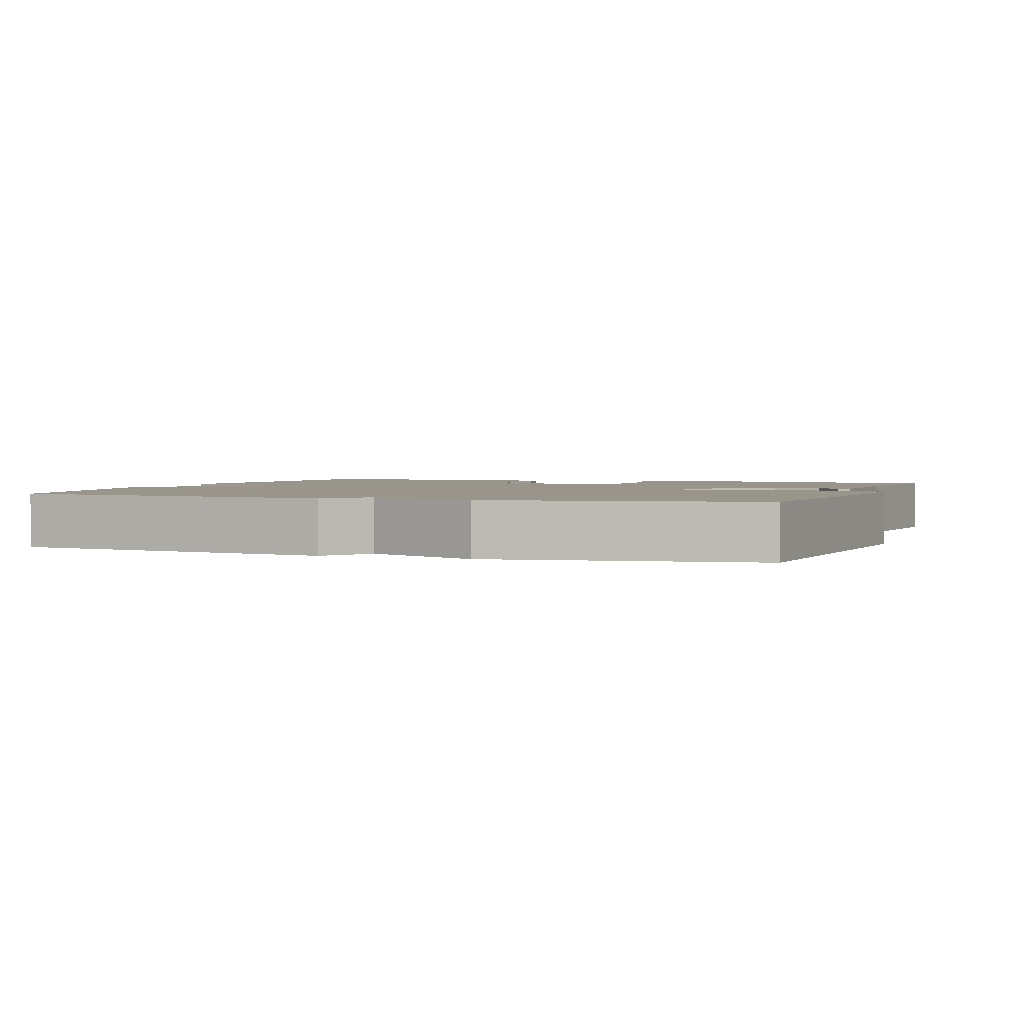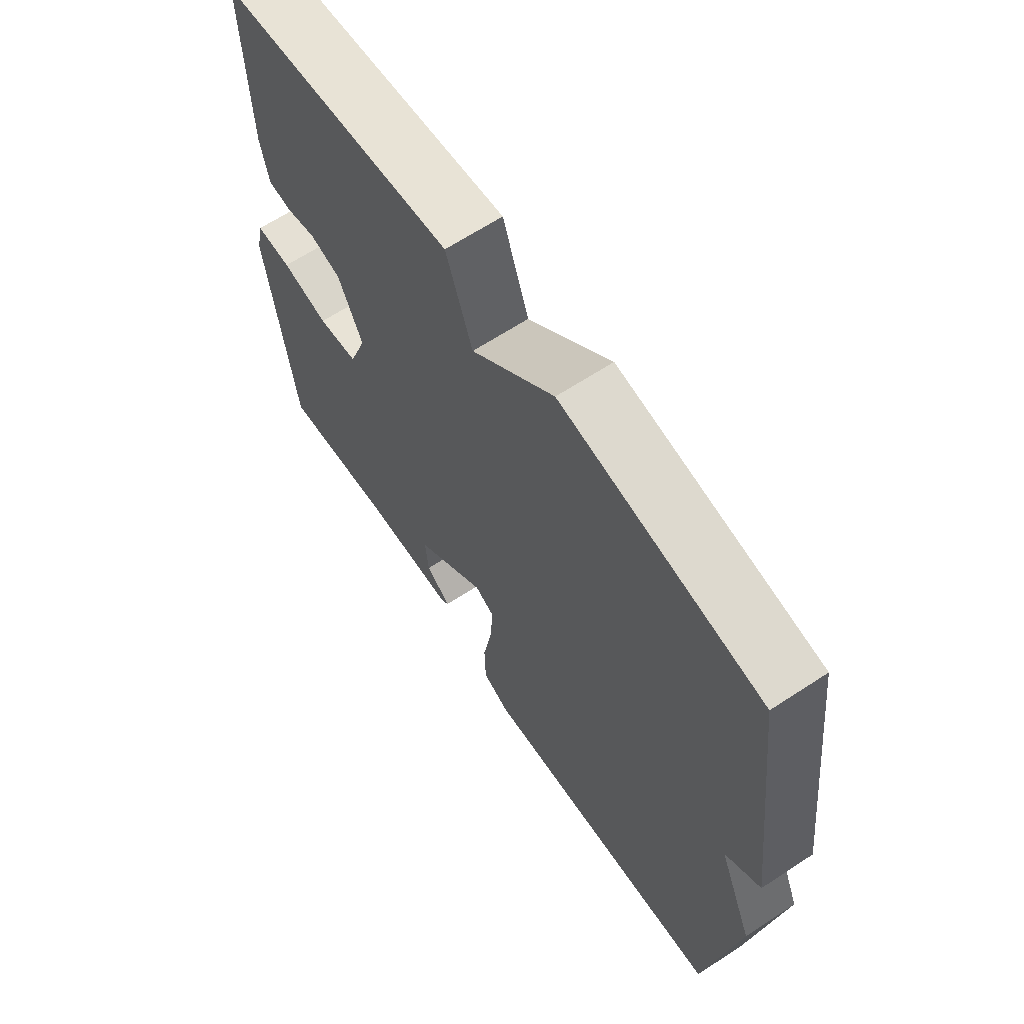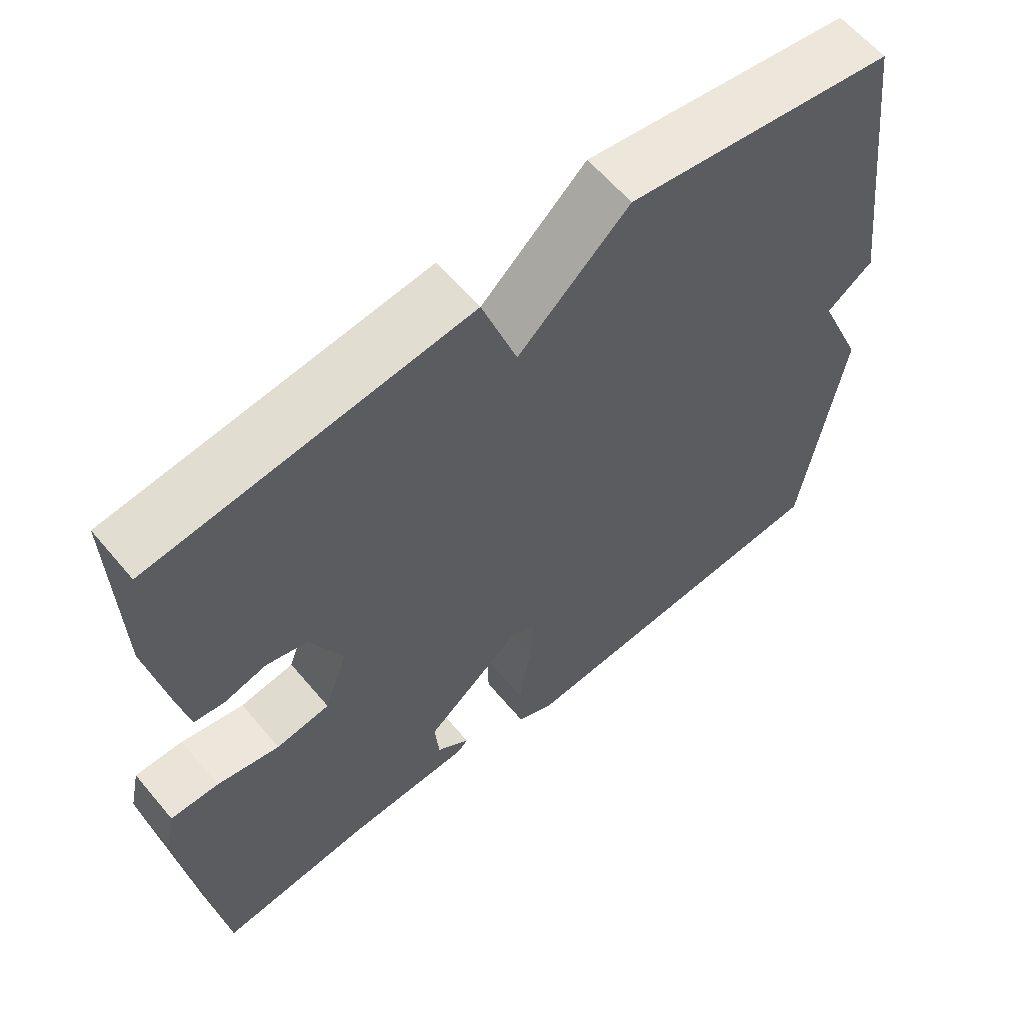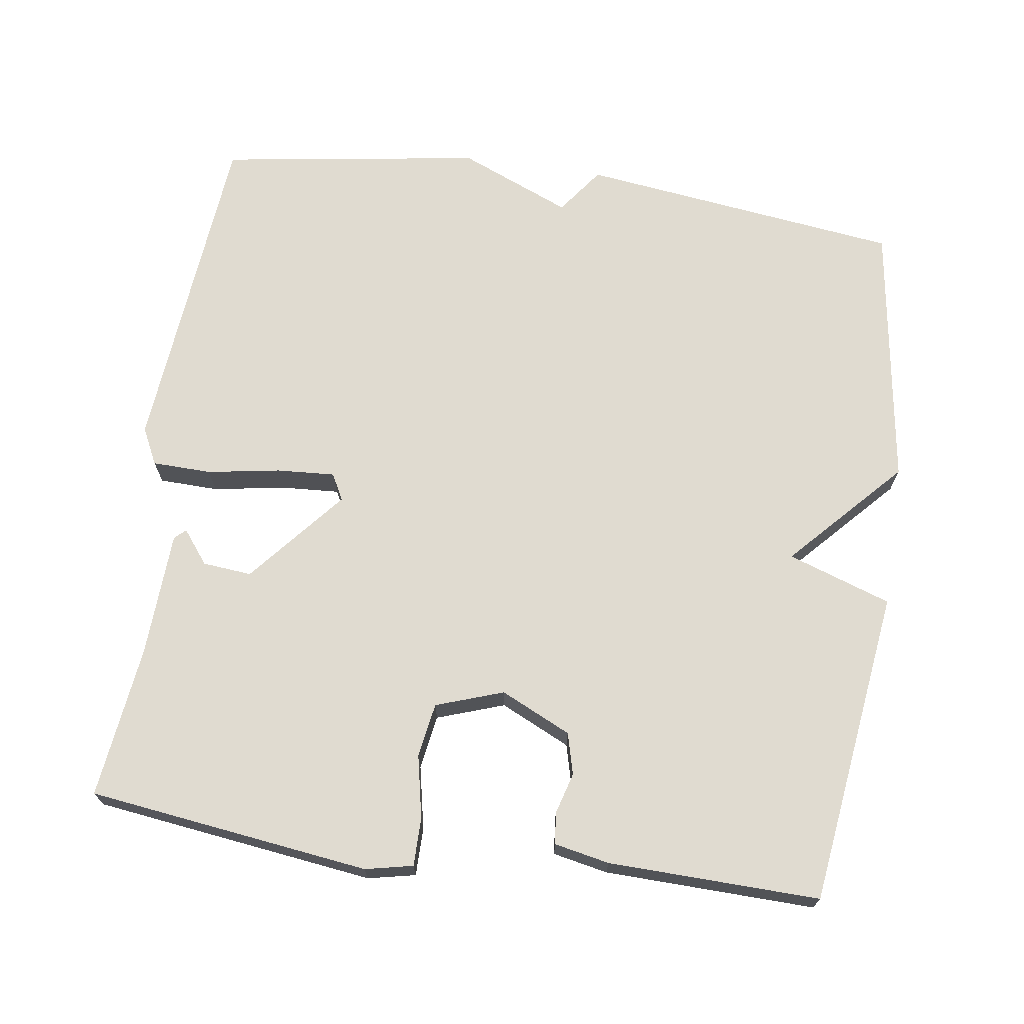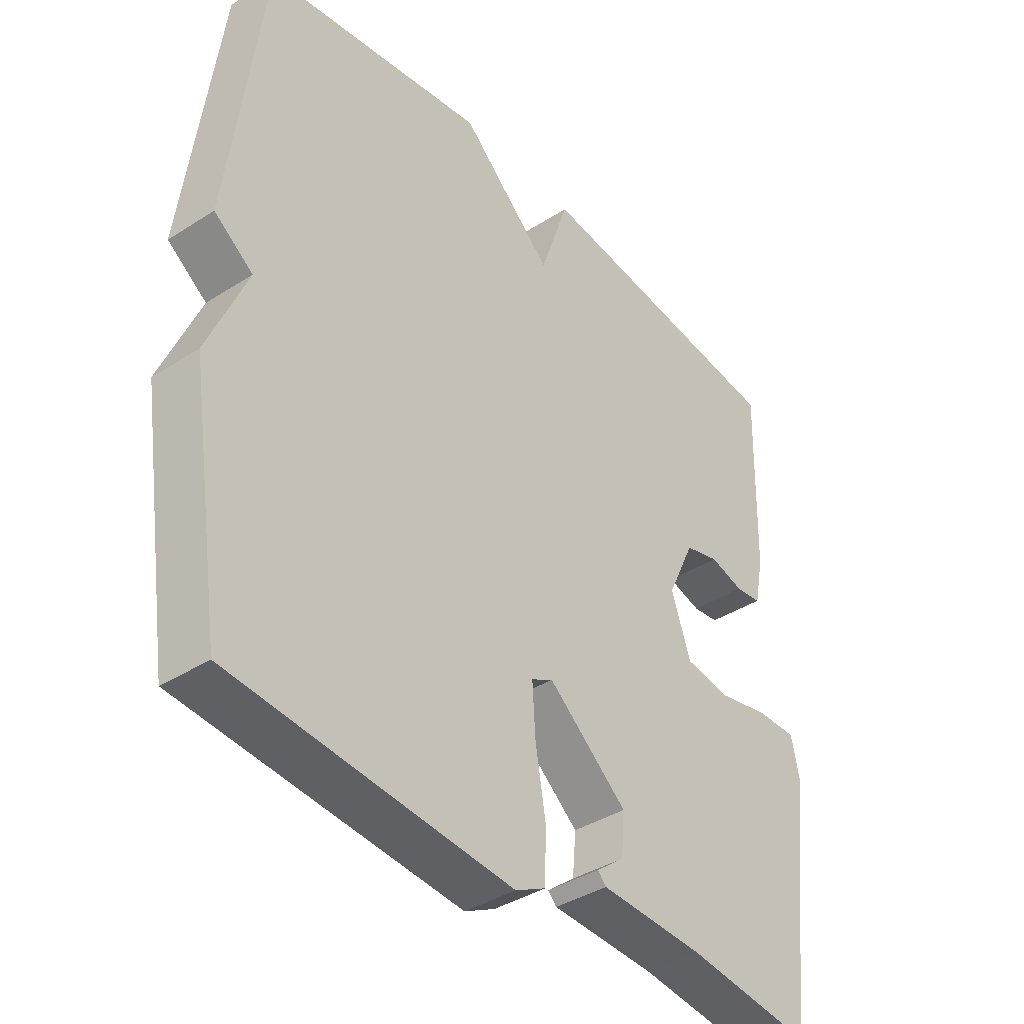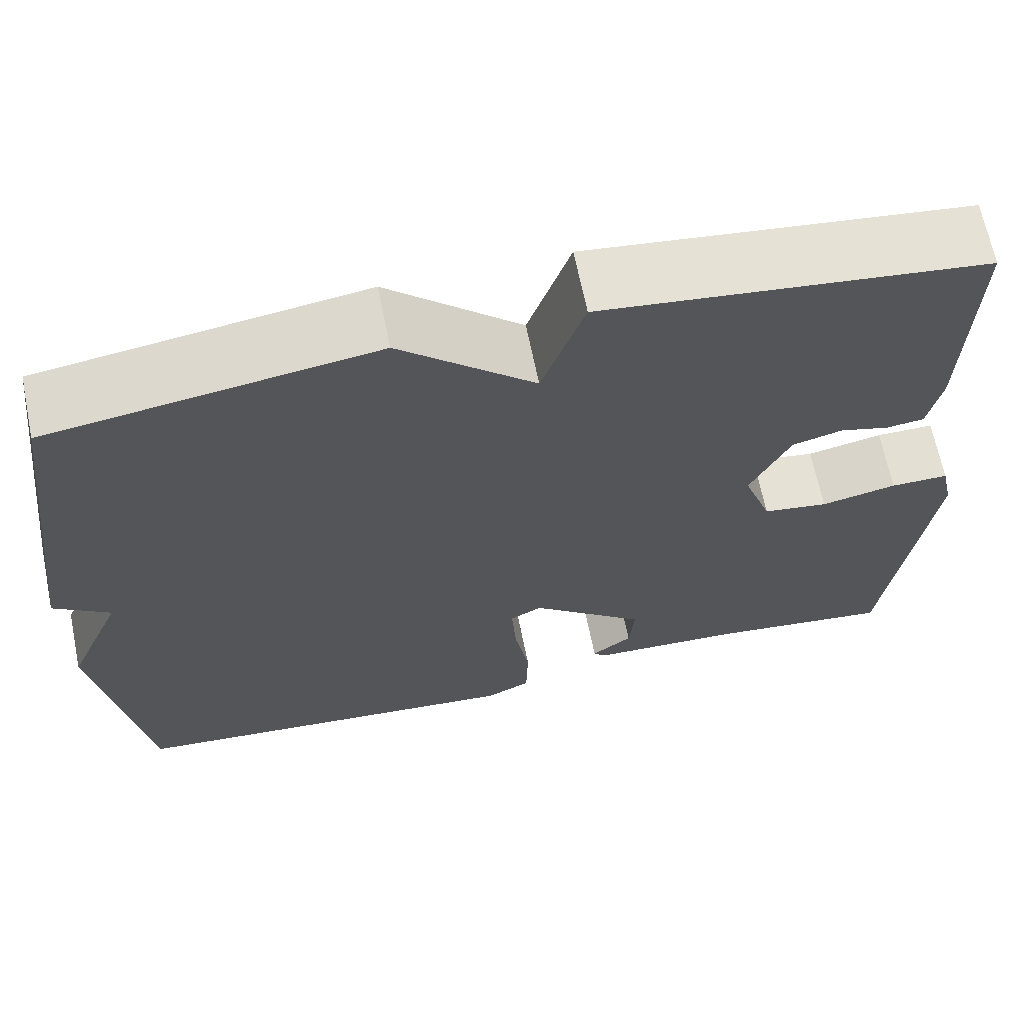
<metadata>
{"format":"obj","ext":"obj","renderer":"f3d","projection":"perspective","resolution":1024,"background":"white","views":[{"elev":2.1,"azim":109.8,"up":"+Y"},{"elev":65.3,"azim":56.6,"up":"+Z"},{"elev":60.9,"azim":-39.8,"up":"+Z"},{"elev":69.8,"azim":-81.7,"up":"+Y"},{"elev":-38.7,"azim":128.9,"up":"+Z"},{"elev":66.6,"azim":168.5,"up":"+Z"}]}
</metadata>
<code>
v 0.5 0.07 -0.5
v 0.04 0.07 -0.542
v -0.01 0.07 -0.517
v -0.012 0.07 -0.436
v 0.005 0.07 -0.336
v 0.01 0.07 -0.257
v -0.026 0.07 -0.238
v -0.157 0.07 -0.348
v -0.151 0.07 -0.415
v -0.105 0.07 -0.451
v -0.119 0.07 -0.466
v -0.291 0.07 -0.474
v -0.5 0.07 -0.5
v -0.549 0.07 -0.115
v -0.535 0.07 -0.05
v -0.469 0.07 -0.05
v -0.383 0.07 -0.068
v -0.309 0.07 -0.056
v -0.277 0.07 0.036
v -0.322 0.07 0.132
v -0.379 0.07 0.147
v -0.435 0.07 0.131
v -0.478 0.07 0.136
v -0.493 0.07 0.211
v -0.5 0.07 0.5
v -0.067 0.07 0.555
v -0.019 0.07 0.414
v 0.133 0.07 0.555
v 0.5 0.07 0.5
v 0.555 0.07 0.059
v 0.491 0.07 0.012
v 0.555 0.07 -0.141
v 0.5 0 -0.5
v 0.04 0 -0.542
v -0.01 0 -0.517
v -0.012 0 -0.436
v 0.005 0 -0.336
v 0.01 0 -0.257
v -0.026 0 -0.238
v -0.157 0 -0.348
v -0.151 0 -0.415
v -0.105 0 -0.451
v -0.119 0 -0.466
v -0.291 0 -0.474
v -0.5 0 -0.5
v -0.549 0 -0.115
v -0.535 0 -0.05
v -0.469 0 -0.05
v -0.383 0 -0.068
v -0.309 0 -0.056
v -0.277 0 0.036
v -0.322 0 0.132
v -0.379 0 0.147
v -0.435 0 0.131
v -0.478 0 0.136
v -0.493 0 0.211
v -0.5 0 0.5
v -0.067 0 0.555
v -0.019 0 0.414
v 0.133 0 0.555
v 0.5 0 0.5
v 0.555 0 0.059
v 0.491 0 0.012
v 0.555 0 -0.141
f 3 4 5
f 2 3 5
f 1 2 5
f 32 1 5
f 31 32 5
f 29 30 31
f 28 29 31
f 27 28 31
f 25 26 27
f 24 25 27
f 23 24 27
f 22 23 27
f 21 22 27
f 20 21 27 31
f 19 20 31
f 18 19 31
f 17 18 31
f 15 16 17
f 14 15 17
f 13 14 17
f 12 13 17
f 9 10 11 12
f 8 9 12 17
f 7 8 17
f 31 5 6
f 31 6 7
f 7 17 31
f 37 36 35
f 37 35 34
f 37 34 33
f 37 33 64
f 37 64 63
f 63 62 61
f 63 61 60
f 63 60 59
f 59 58 57
f 59 57 56
f 59 56 55
f 59 55 54
f 59 54 53
f 63 59 53 52
f 63 52 51
f 63 51 50
f 63 50 49
f 49 48 47
f 49 47 46
f 49 46 45
f 49 45 44
f 44 43 42 41
f 49 44 41 40
f 49 40 39
f 38 37 63
f 39 38 63
f 63 49 39
f 1 33 34 2
f 2 34 35 3
f 3 35 36 4
f 4 36 37 5
f 5 37 38 6
f 6 38 39 7
f 7 39 40 8
f 8 40 41 9
f 9 41 42 10
f 10 42 43 11
f 11 43 44 12
f 12 44 45 13
f 13 45 46 14
f 14 46 47 15
f 15 47 48 16
f 16 48 49 17
f 17 49 50 18
f 18 50 51 19
f 19 51 52 20
f 20 52 53 21
f 21 53 54 22
f 22 54 55 23
f 23 55 56 24
f 24 56 57 25
f 25 57 58 26
f 26 58 59 27
f 27 59 60 28
f 28 60 61 29
f 29 61 62 30
f 30 62 63 31
f 31 63 64 32
f 32 64 33 1

</code>
